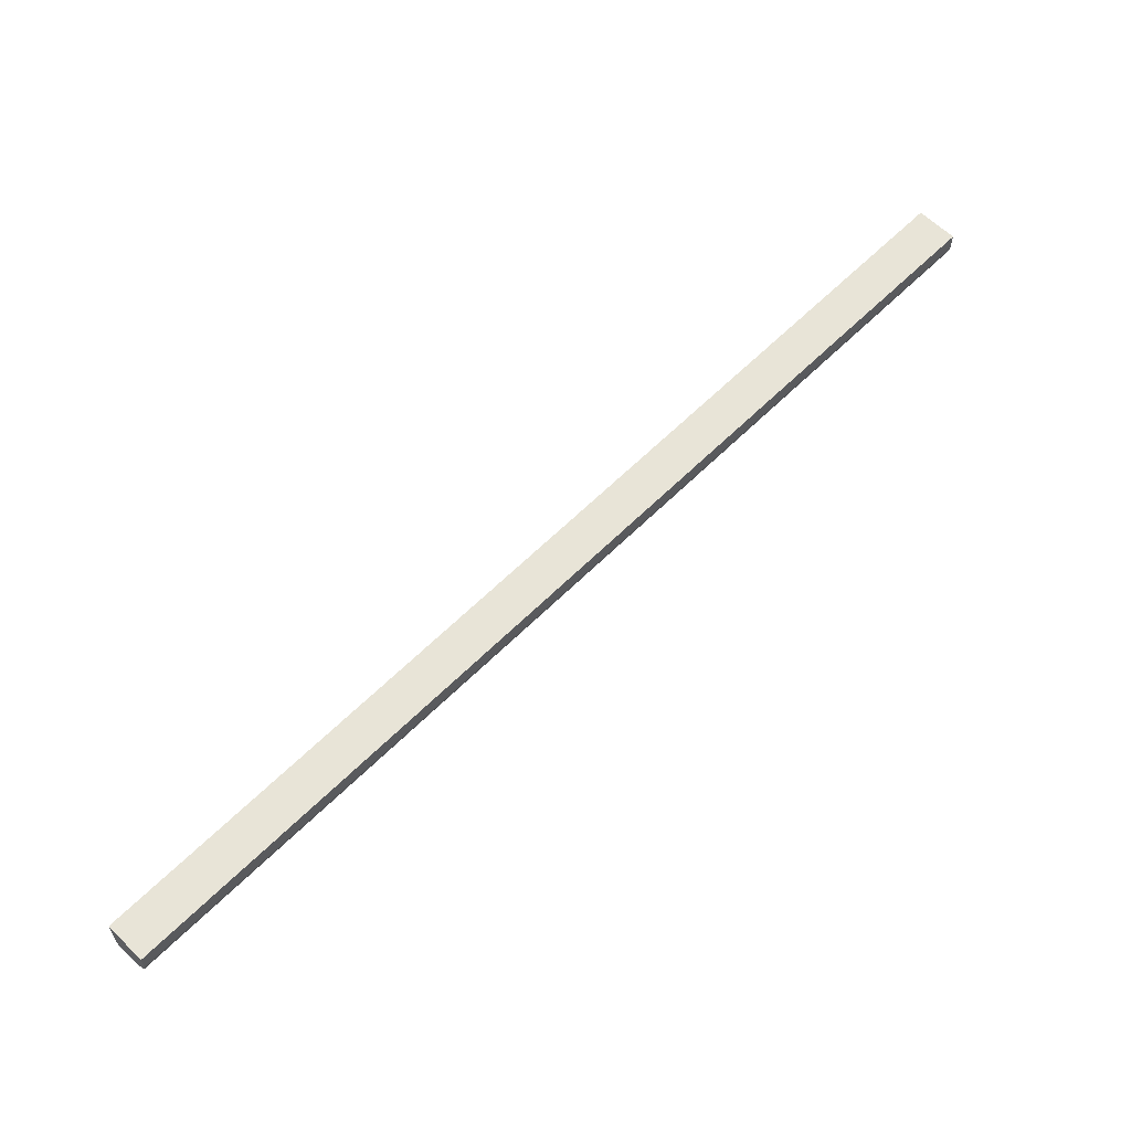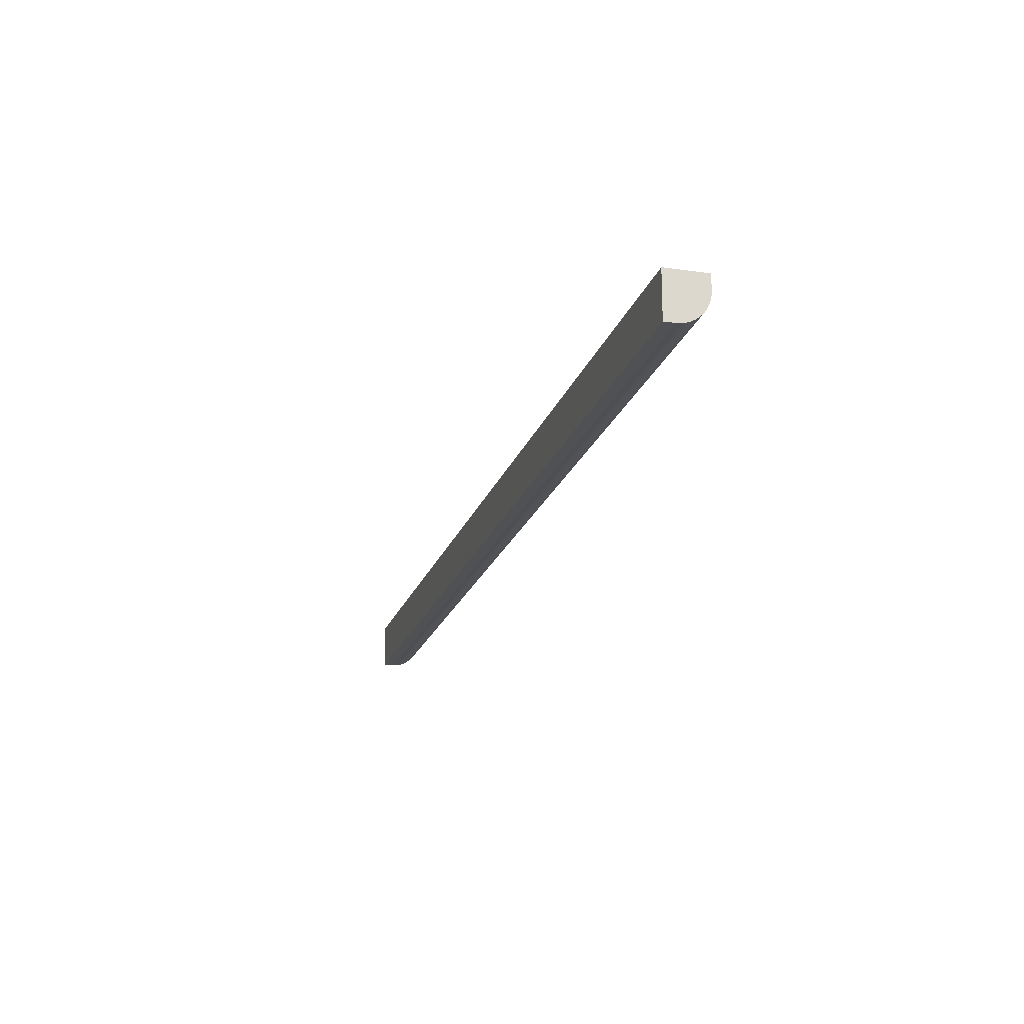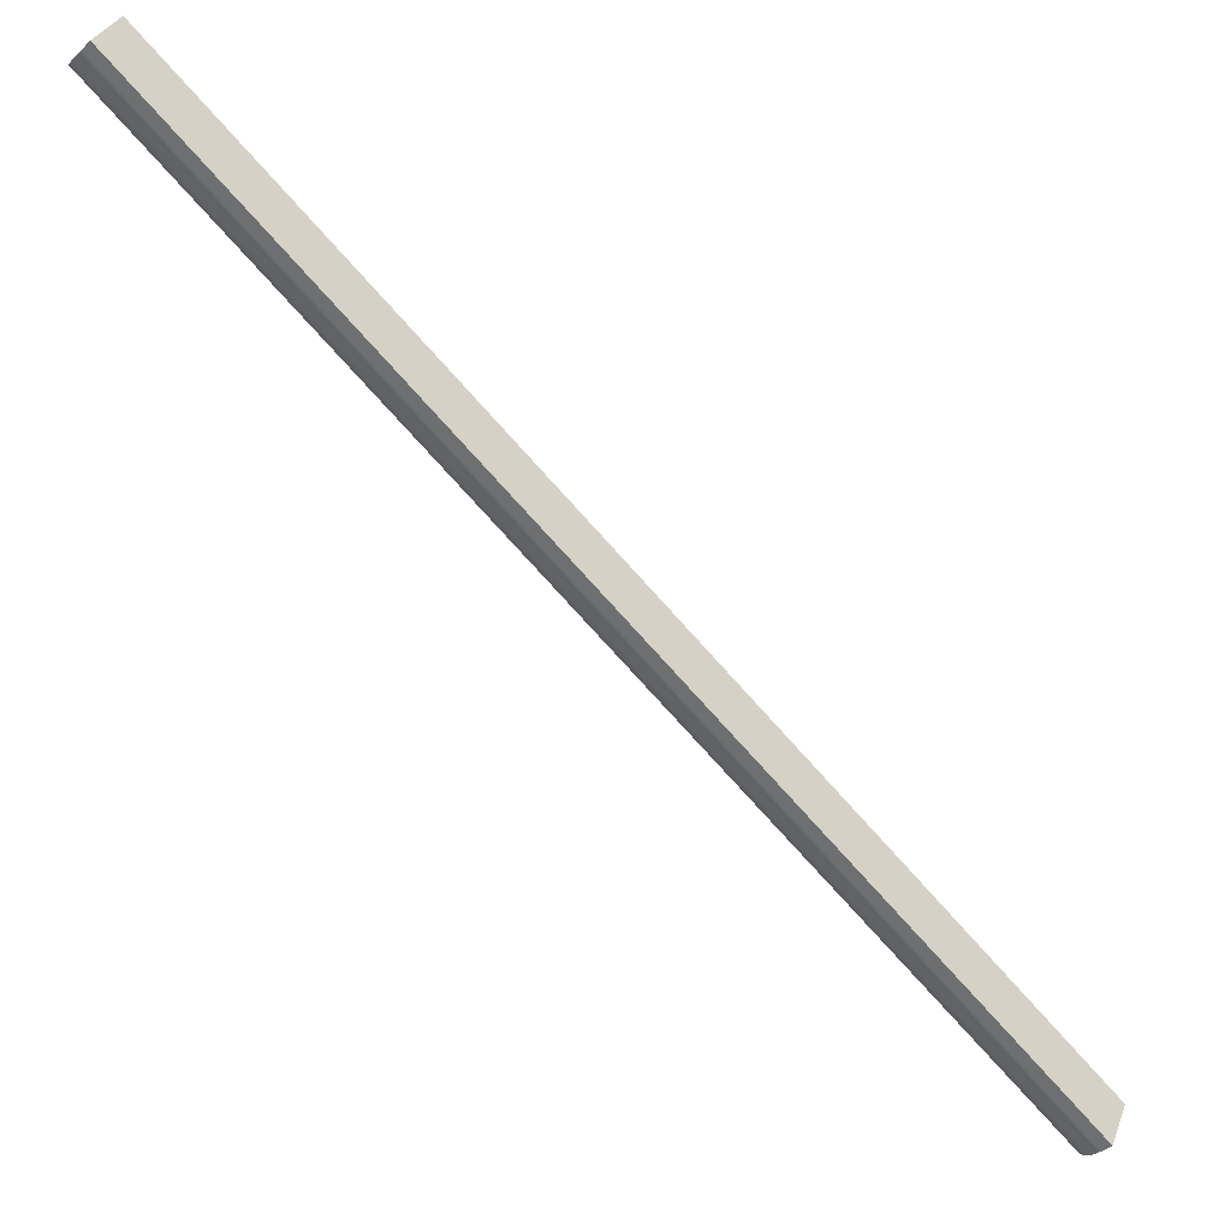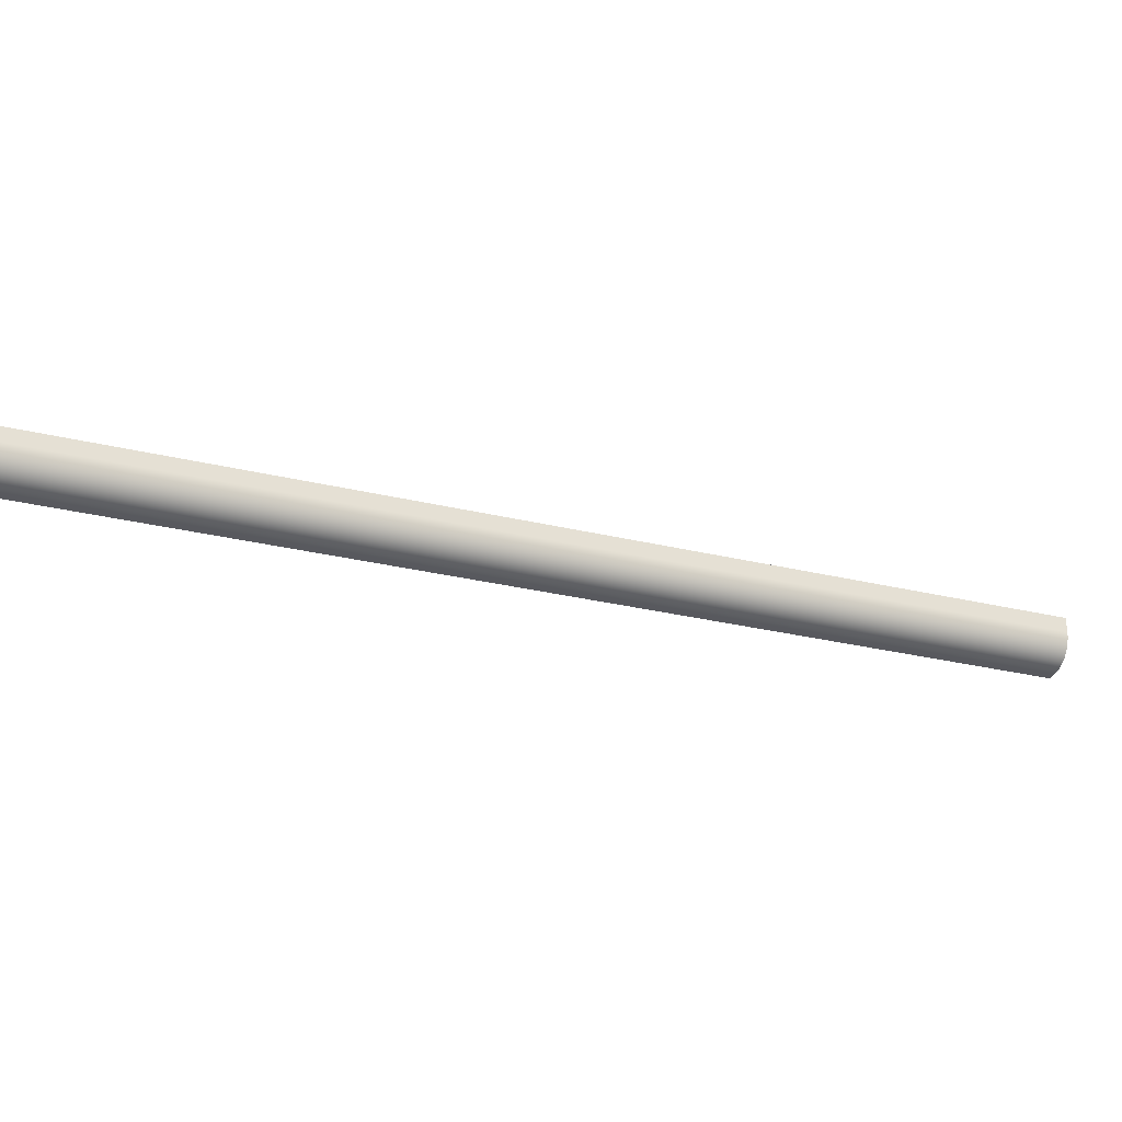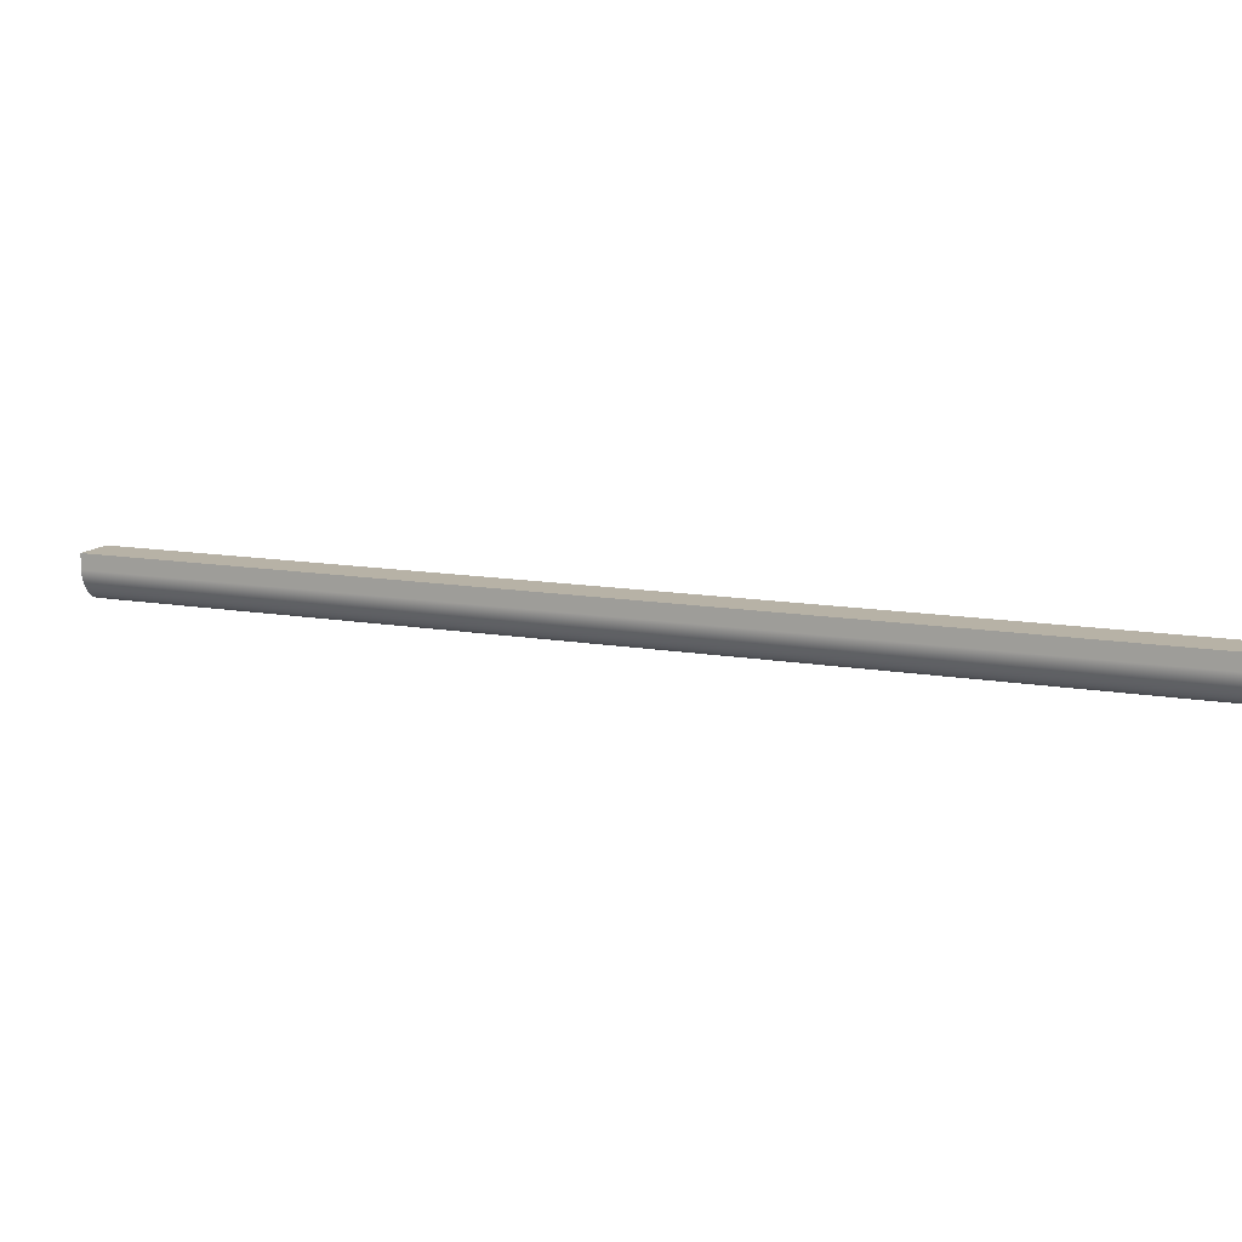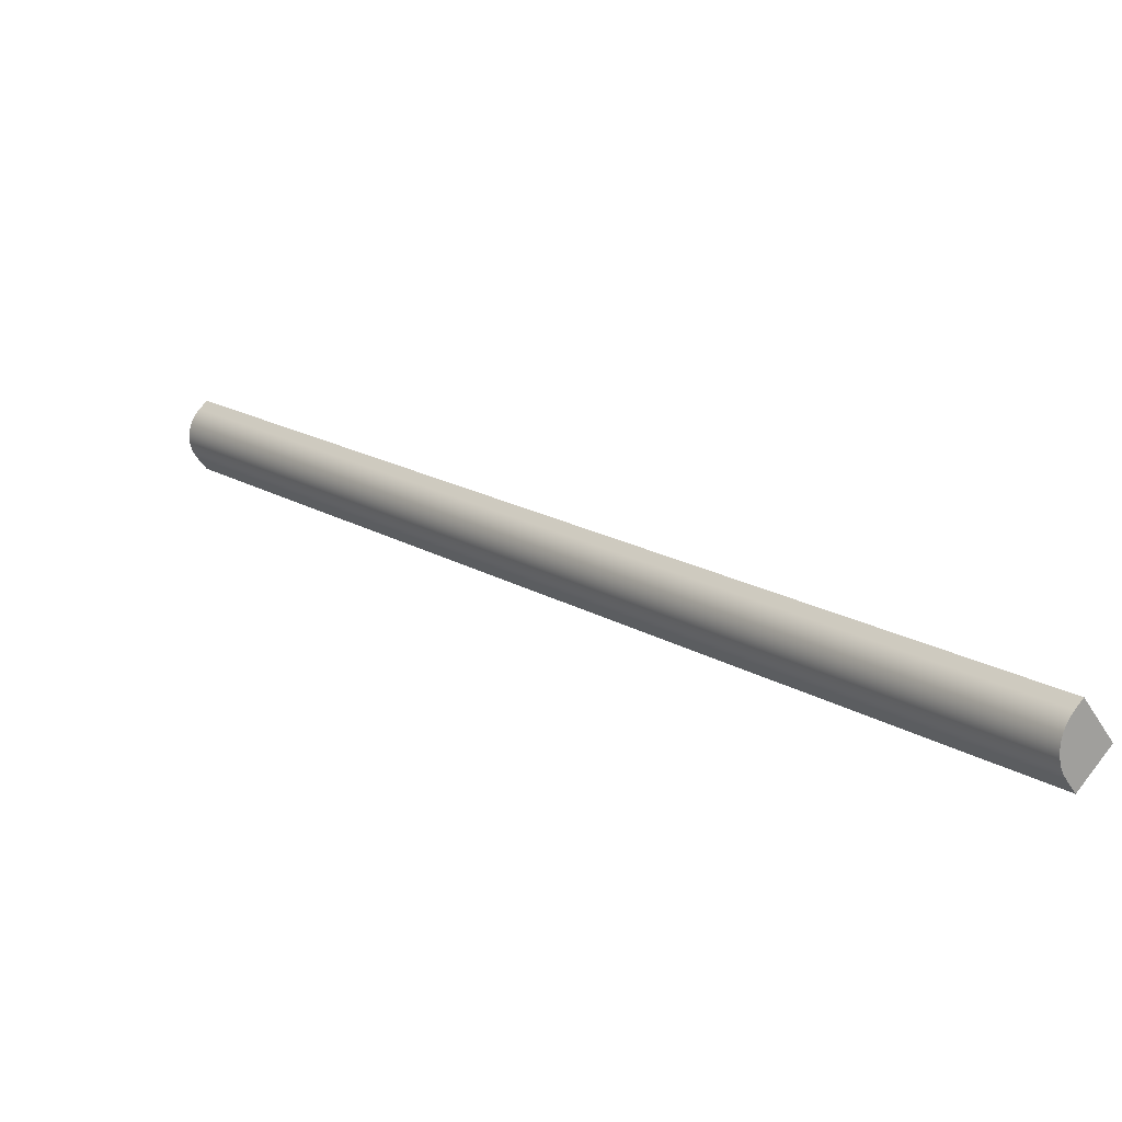
<metadata>
{"format":"obj","ext":"obj","renderer":"f3d","projection":"perspective","resolution":1024,"background":"white","views":[{"elev":61.4,"azim":-0.3,"up":"+Z"},{"elev":-19.6,"azim":-60.3,"up":"+Z"},{"elev":32.1,"azim":-160.9,"up":"+Y"},{"elev":-30.3,"azim":25.8,"up":"+Z"},{"elev":12.3,"azim":67.6,"up":"+Z"},{"elev":-47.5,"azim":-150.2,"up":"+Y"}]}
</metadata>
<code>
g Body399
v 1156 1105 265
v 1156 1105 265
v 1156 1104 265.1
v 1157 1104 265.2
v 1157 1104 265.4
v 1157 1104 265.5
v 1157 1104 265.8
v 1157 1104 266
v 1157 1104 266.2
v 1157 1104 266.5
v 1122 1068 266.5
v 1122 1068 266.2
v 1122 1068 266
v 1122 1068 265.8
v 1121 1069 265.5
v 1121 1069 265.4
v 1121 1069 265.2
v 1121 1069 265.1
v 1121 1069 265
v 1121 1069 265
v 1152 1101 265
v 1148 1097 265
v 1144 1093 265
v 1140 1089 265
v 1137 1085 265
v 1133 1081 265
v 1129 1077 265
v 1125 1073 265
v 1152 1100 265.1
v 1149 1097 265.1
v 1145 1093 265.1
v 1141 1089 265.1
v 1137 1085 265.1
v 1133 1081 265.1
v 1129 1077 265.1
v 1125 1073 265.1
v 1153 1100 265.2
v 1149 1096 265.2
v 1145 1092 265.2
v 1141 1088 265.2
v 1137 1085 265.2
v 1133 1081 265.2
v 1129 1077 265.2
v 1125 1073 265.2
v 1153 1100 265.4
v 1149 1096 265.4
v 1145 1092 265.4
v 1141 1088 265.4
v 1137 1084 265.4
v 1133 1080 265.4
v 1129 1077 265.4
v 1125 1073 265.4
v 1153 1100 265.5
v 1149 1096 265.5
v 1145 1092 265.5
v 1141 1088 265.5
v 1137 1084 265.5
v 1133 1080 265.5
v 1129 1076 265.5
v 1125 1072 265.5
v 1153 1100 265.8
v 1149 1096 265.8
v 1145 1092 265.8
v 1141 1088 265.8
v 1137 1084 265.8
v 1133 1080 265.8
v 1129 1076 265.8
v 1125 1072 265.8
v 1153 1100 266
v 1149 1096 266
v 1145 1092 266
v 1141 1088 266
v 1137 1084 266
v 1133 1080 266
v 1129 1076 266
v 1126 1072 266
v 1153 1100 266.2
v 1149 1096 266.2
v 1145 1092 266.2
v 1141 1088 266.2
v 1137 1084 266.2
v 1133 1080 266.2
v 1130 1076 266.2
v 1126 1072 266.2
v 1157 1104 267.2
v 1122 1068 267.2
v 1156 1105 265
v 1156 1105 267.2
v 1120 1070 267.2
v 1120 1070 265
f 2 21 1
f 1 21 22
f 1 22 23
f 23 22 31
f 23 31 32
f 32 31 40
f 32 40 41
f 41 40 49
f 41 49 50
f 50 49 58
f 50 58 59
f 59 58 67
f 59 67 68
f 68 67 76
f 68 76 13
f 13 76 12
f 12 76 84
f 12 84 11
f 11 84 83
f 11 83 82
f 82 83 74
f 82 74 73
f 73 74 65
f 73 65 64
f 64 65 56
f 64 56 55
f 55 56 47
f 55 47 46
f 46 47 38
f 46 38 37
f 37 38 29
f 37 29 3
f 3 29 2
f 2 29 21
f 3 4 37
f 37 4 45
f 37 45 46
f 46 45 54
f 46 54 55
f 55 54 63
f 55 63 64
f 64 63 72
f 64 72 73
f 73 72 81
f 73 81 82
f 82 81 11
f 4 5 45
f 45 5 53
f 45 53 54
f 54 53 62
f 54 62 63
f 63 62 71
f 63 71 72
f 72 71 80
f 72 80 81
f 81 80 11
f 5 6 53
f 53 6 61
f 53 61 62
f 62 61 70
f 62 70 71
f 71 70 79
f 71 79 80
f 80 79 10
f 80 10 11
f 6 7 61
f 61 7 69
f 61 69 70
f 70 69 78
f 70 78 79
f 79 78 10
f 7 8 69
f 69 8 77
f 69 77 78
f 78 77 10
f 8 9 77
f 77 9 10
f 13 14 68
f 68 14 60
f 68 60 59
f 59 60 51
f 59 51 50
f 50 51 42
f 50 42 41
f 41 42 33
f 41 33 32
f 32 33 24
f 32 24 23
f 23 24 1
f 14 15 60
f 60 15 52
f 60 52 51
f 51 52 43
f 51 43 42
f 42 43 34
f 42 34 33
f 33 34 25
f 33 25 24
f 24 25 1
f 15 16 52
f 52 16 44
f 52 44 43
f 43 44 35
f 43 35 34
f 34 35 26
f 34 26 25
f 25 26 20
f 25 20 1
f 16 17 44
f 44 17 36
f 44 36 35
f 35 36 27
f 35 27 26
f 26 27 20
f 17 18 36
f 36 18 28
f 36 28 27
f 27 28 20
f 18 19 28
f 28 19 20
f 22 21 30
f 30 21 29
f 30 29 38
f 22 30 31
f 31 30 39
f 31 39 40
f 40 39 48
f 40 48 49
f 49 48 57
f 49 57 58
f 58 57 66
f 58 66 67
f 67 66 75
f 67 75 76
f 76 75 84
f 39 30 38
f 48 39 47
f 47 39 38
f 57 48 56
f 56 48 47
f 66 57 65
f 65 57 56
f 75 66 74
f 74 66 65
f 84 75 83
f 83 75 74
f 10 85 11
f 11 85 86
f 85 10 88
f 88 10 9
f 88 9 8
f 8 7 88
f 88 7 6
f 88 6 5
f 5 4 88
f 88 4 3
f 88 3 2
f 2 1 88
f 88 1 87
f 88 89 85
f 85 89 86
f 1 20 87
f 87 20 90
f 90 20 89
f 89 20 19
f 89 19 18
f 18 17 89
f 89 17 16
f 89 16 15
f 15 14 89
f 89 14 13
f 89 13 12
f 12 11 89
f 89 11 86
f 89 88 90
f 90 88 87

</code>
